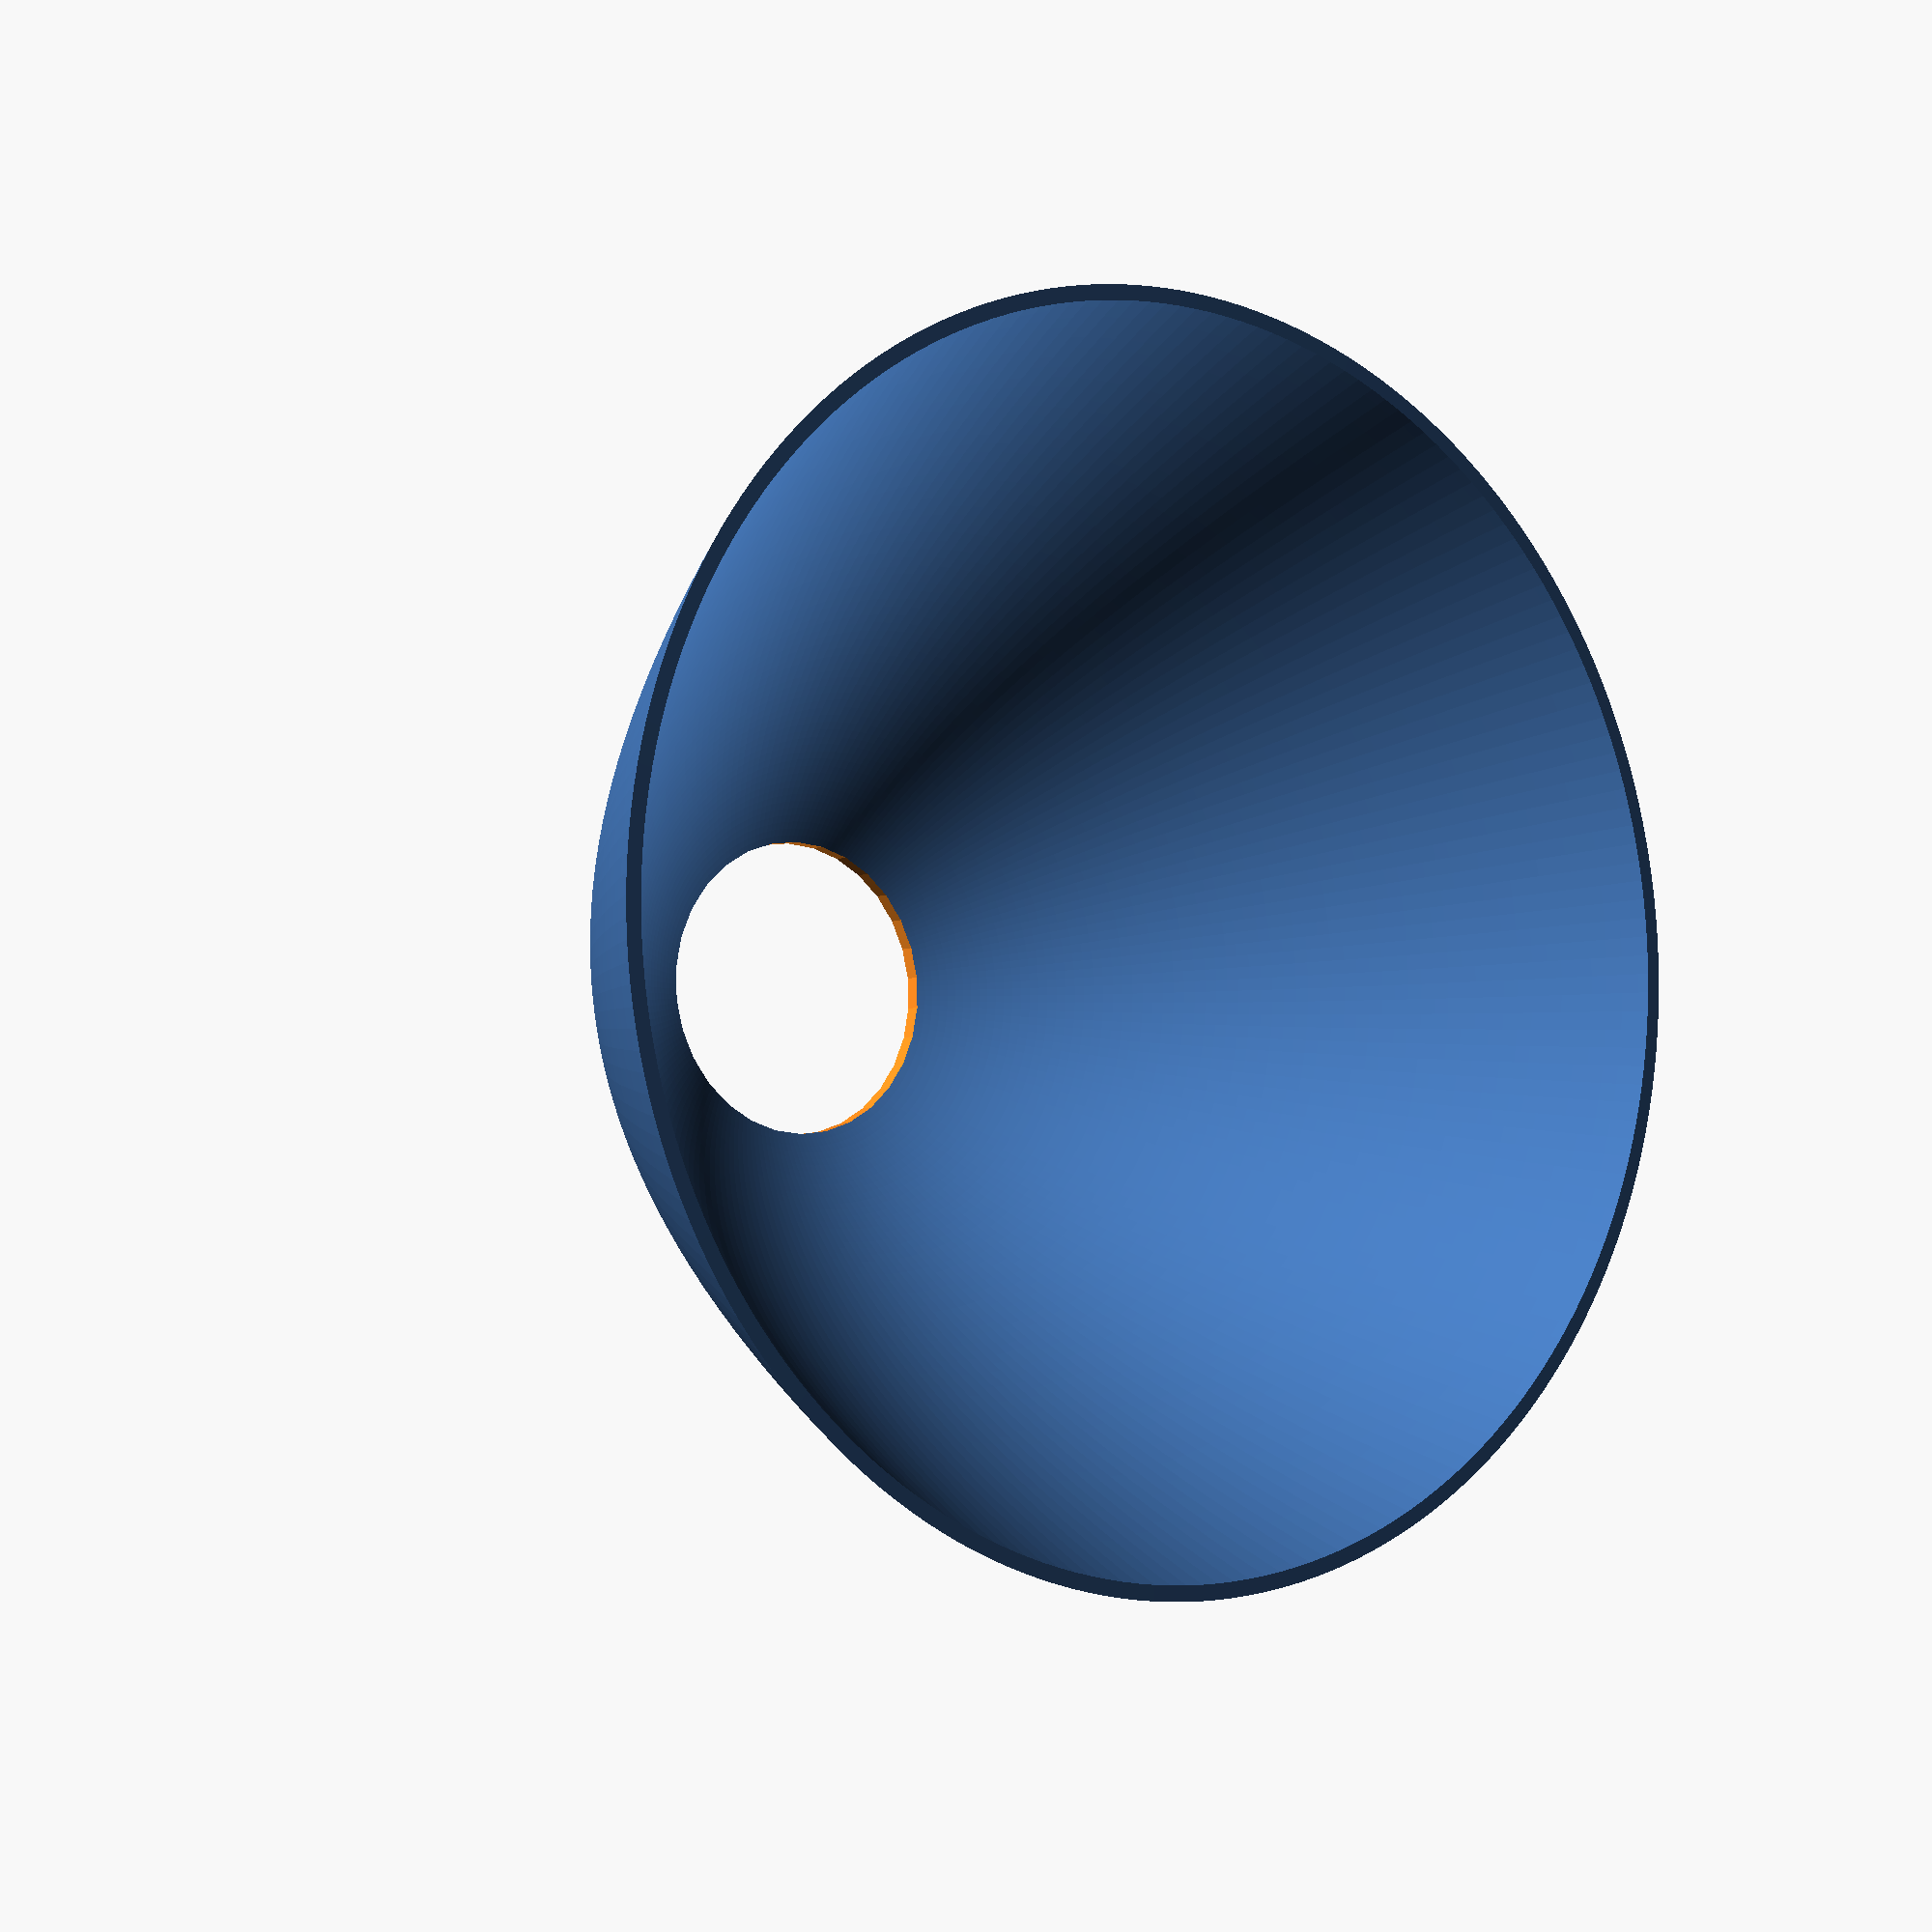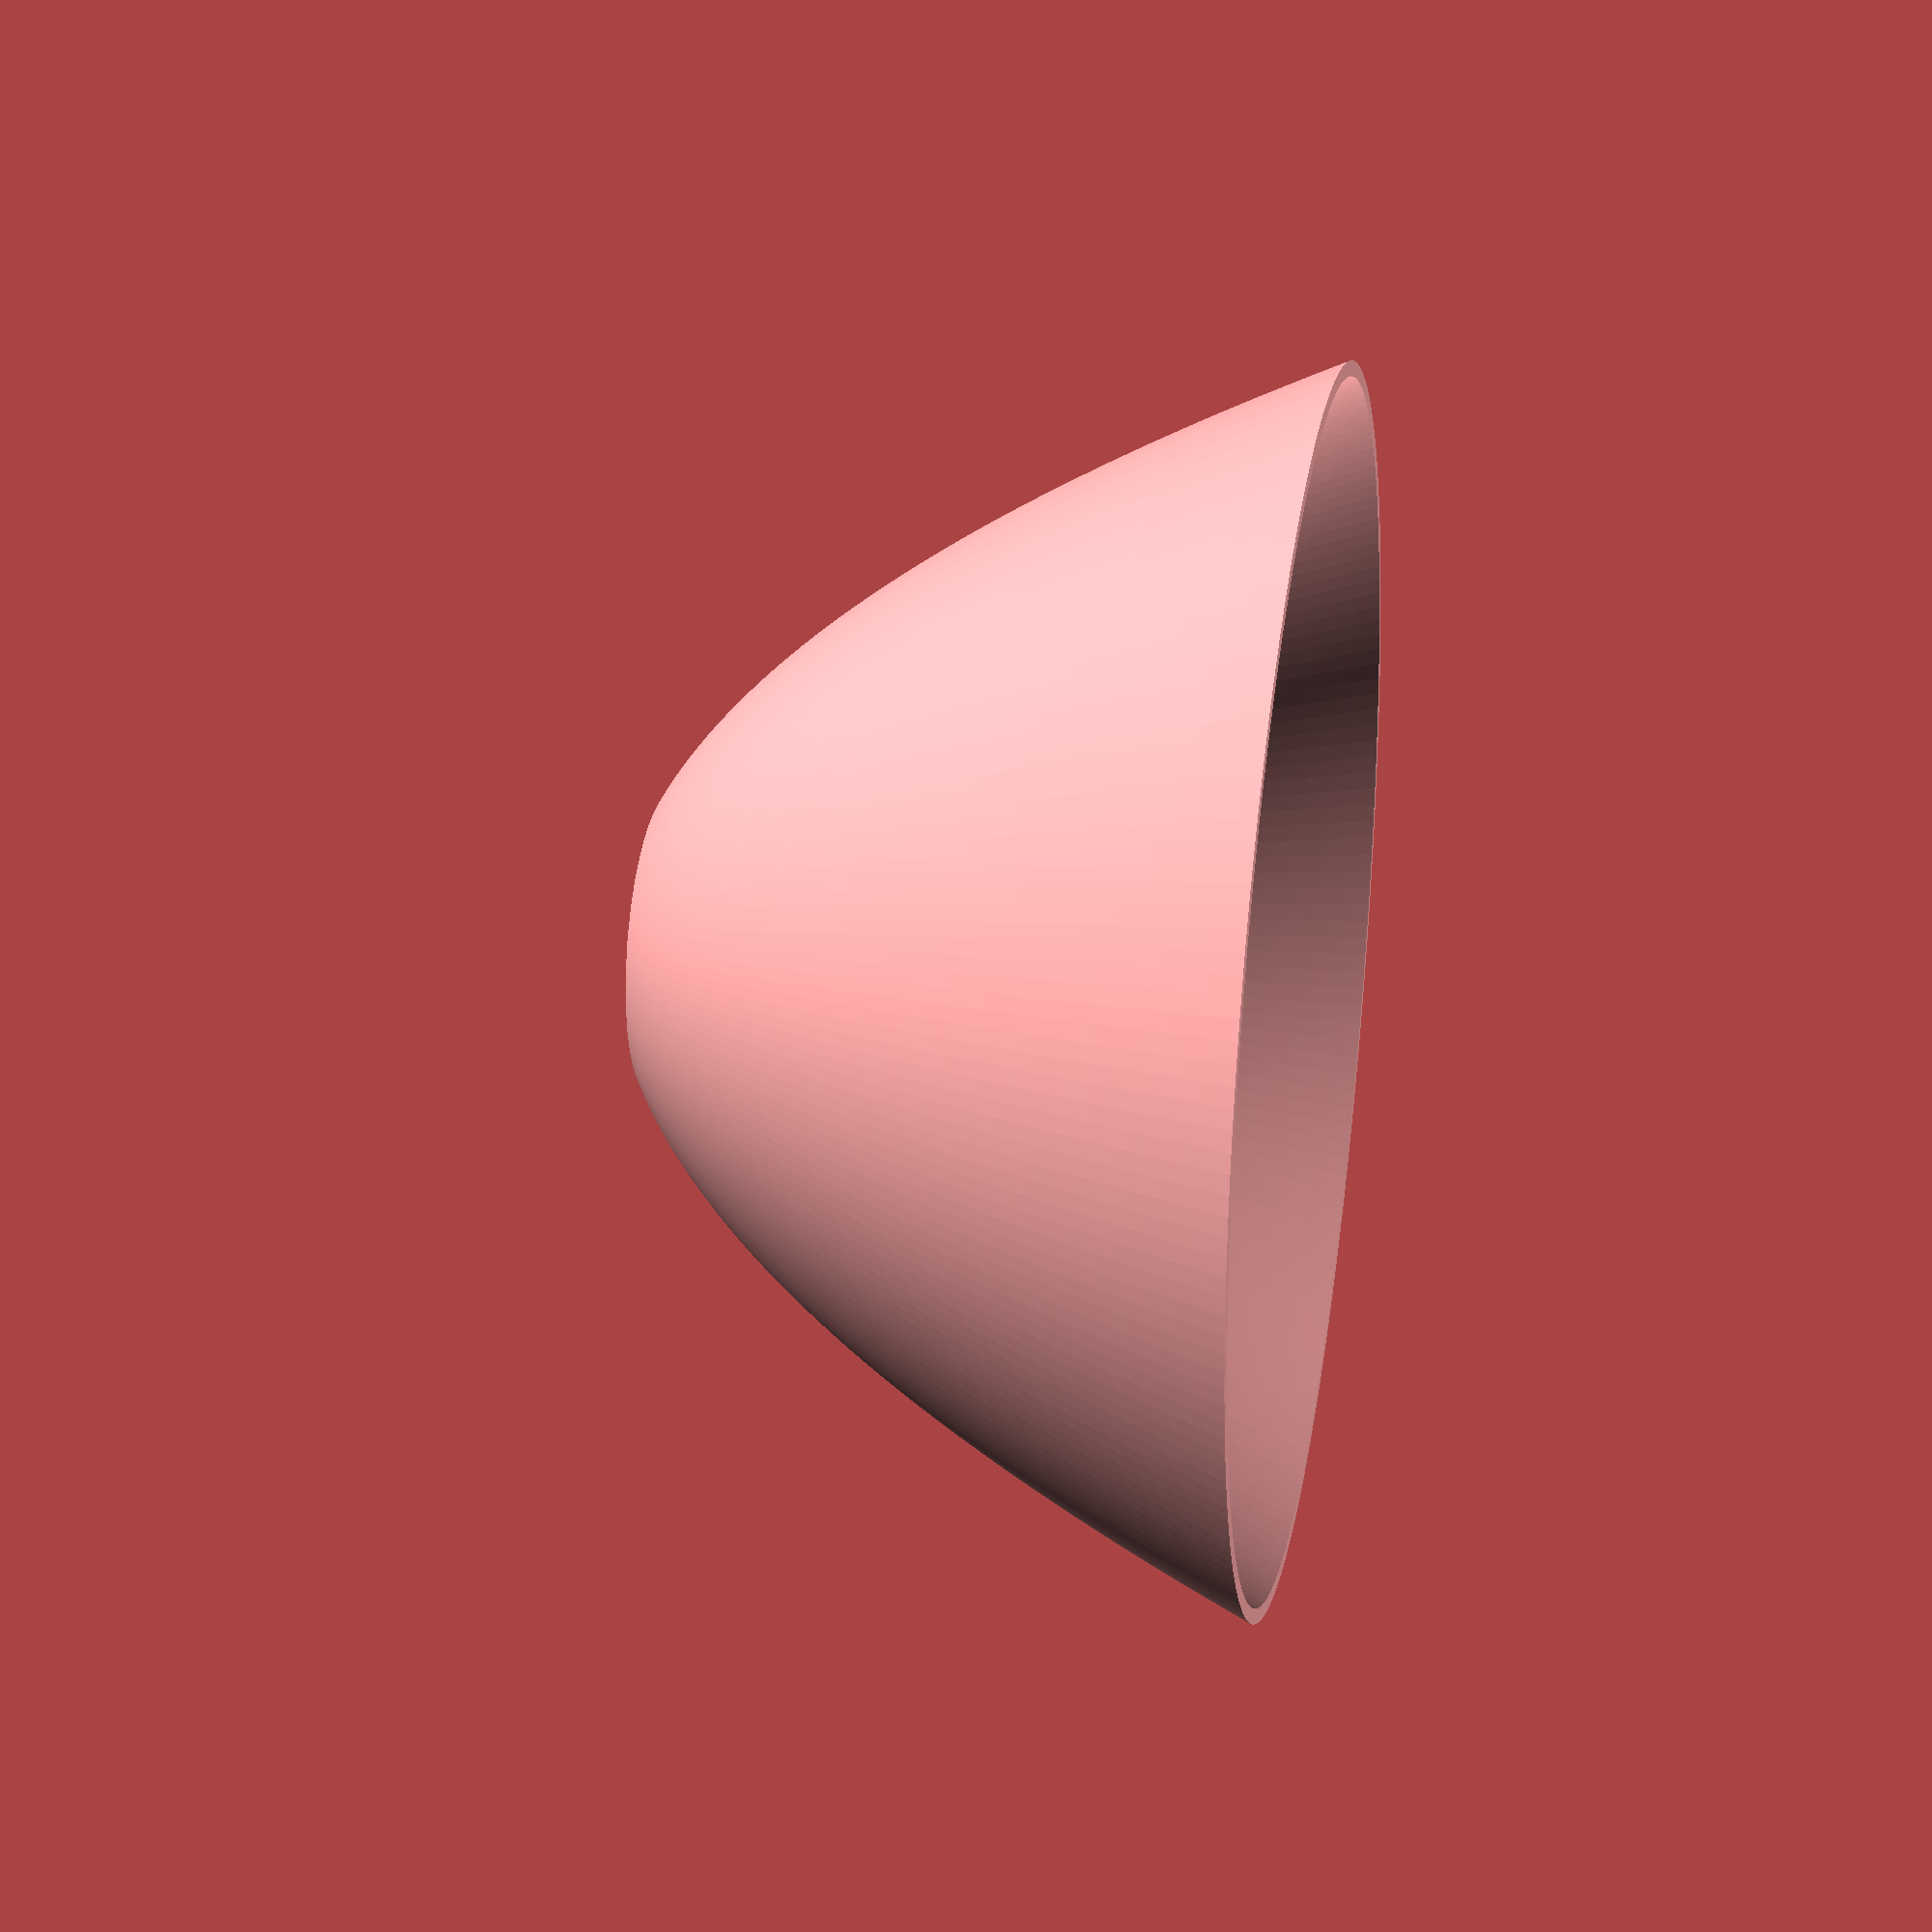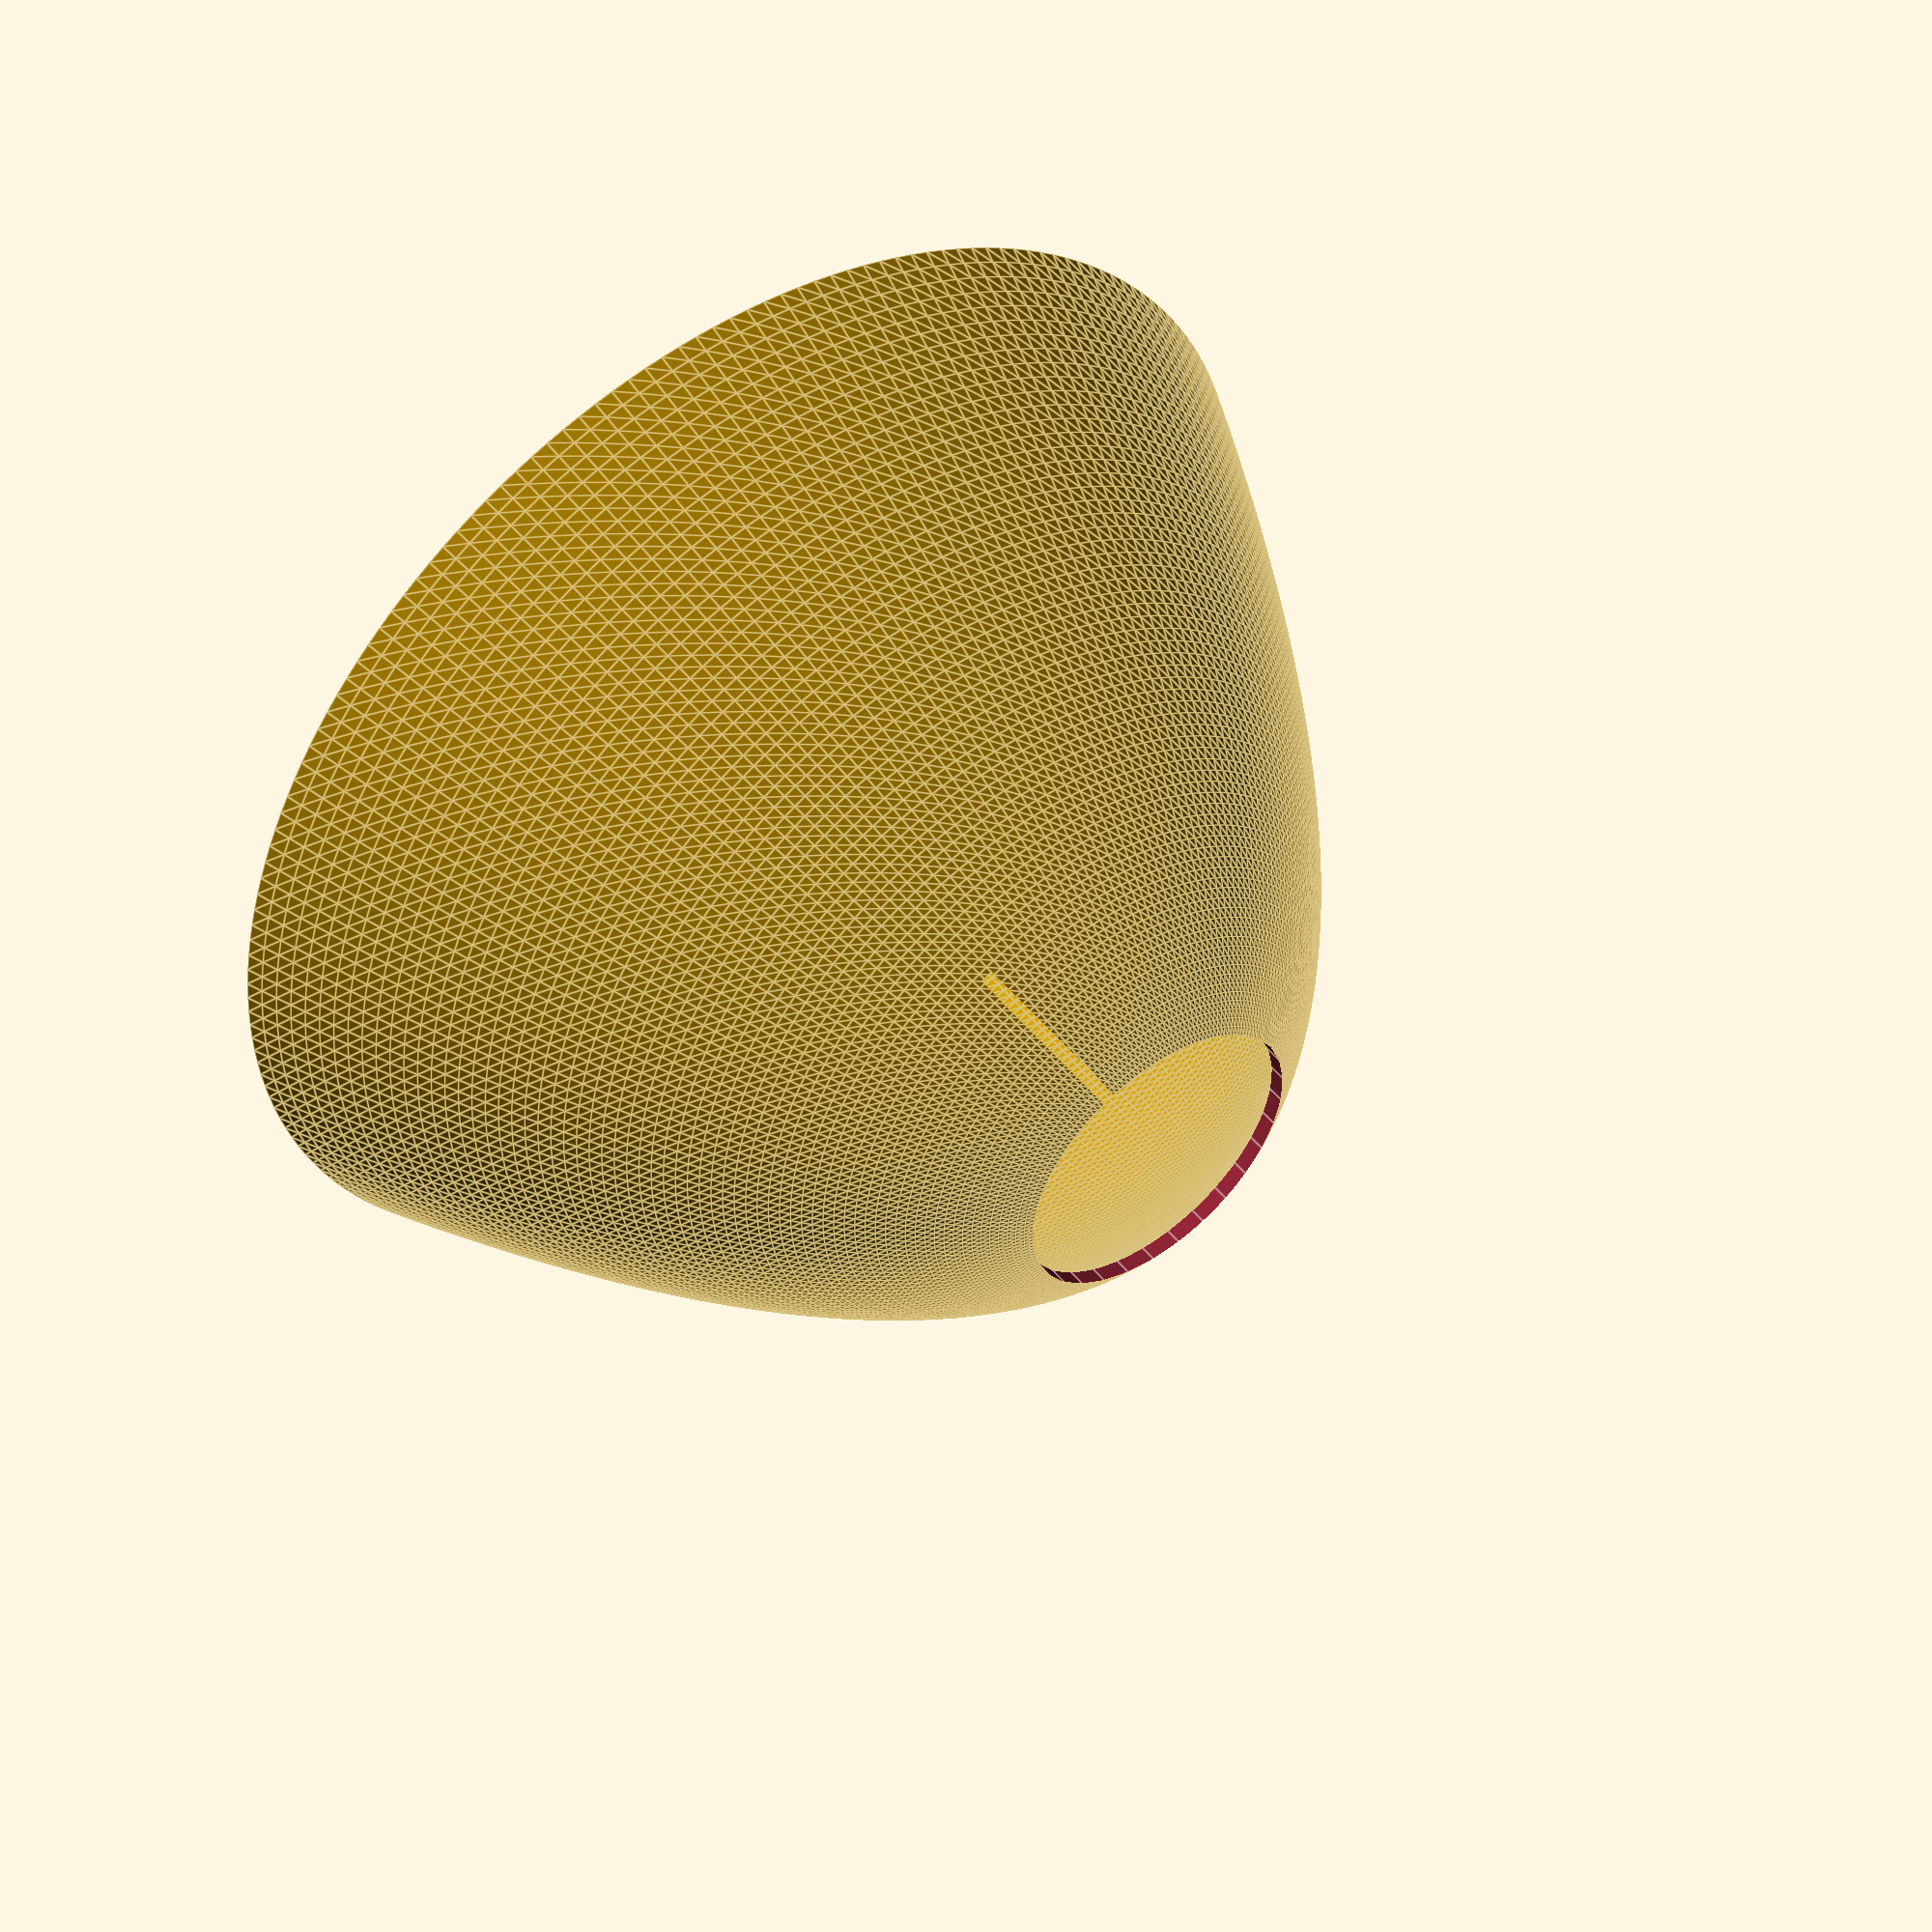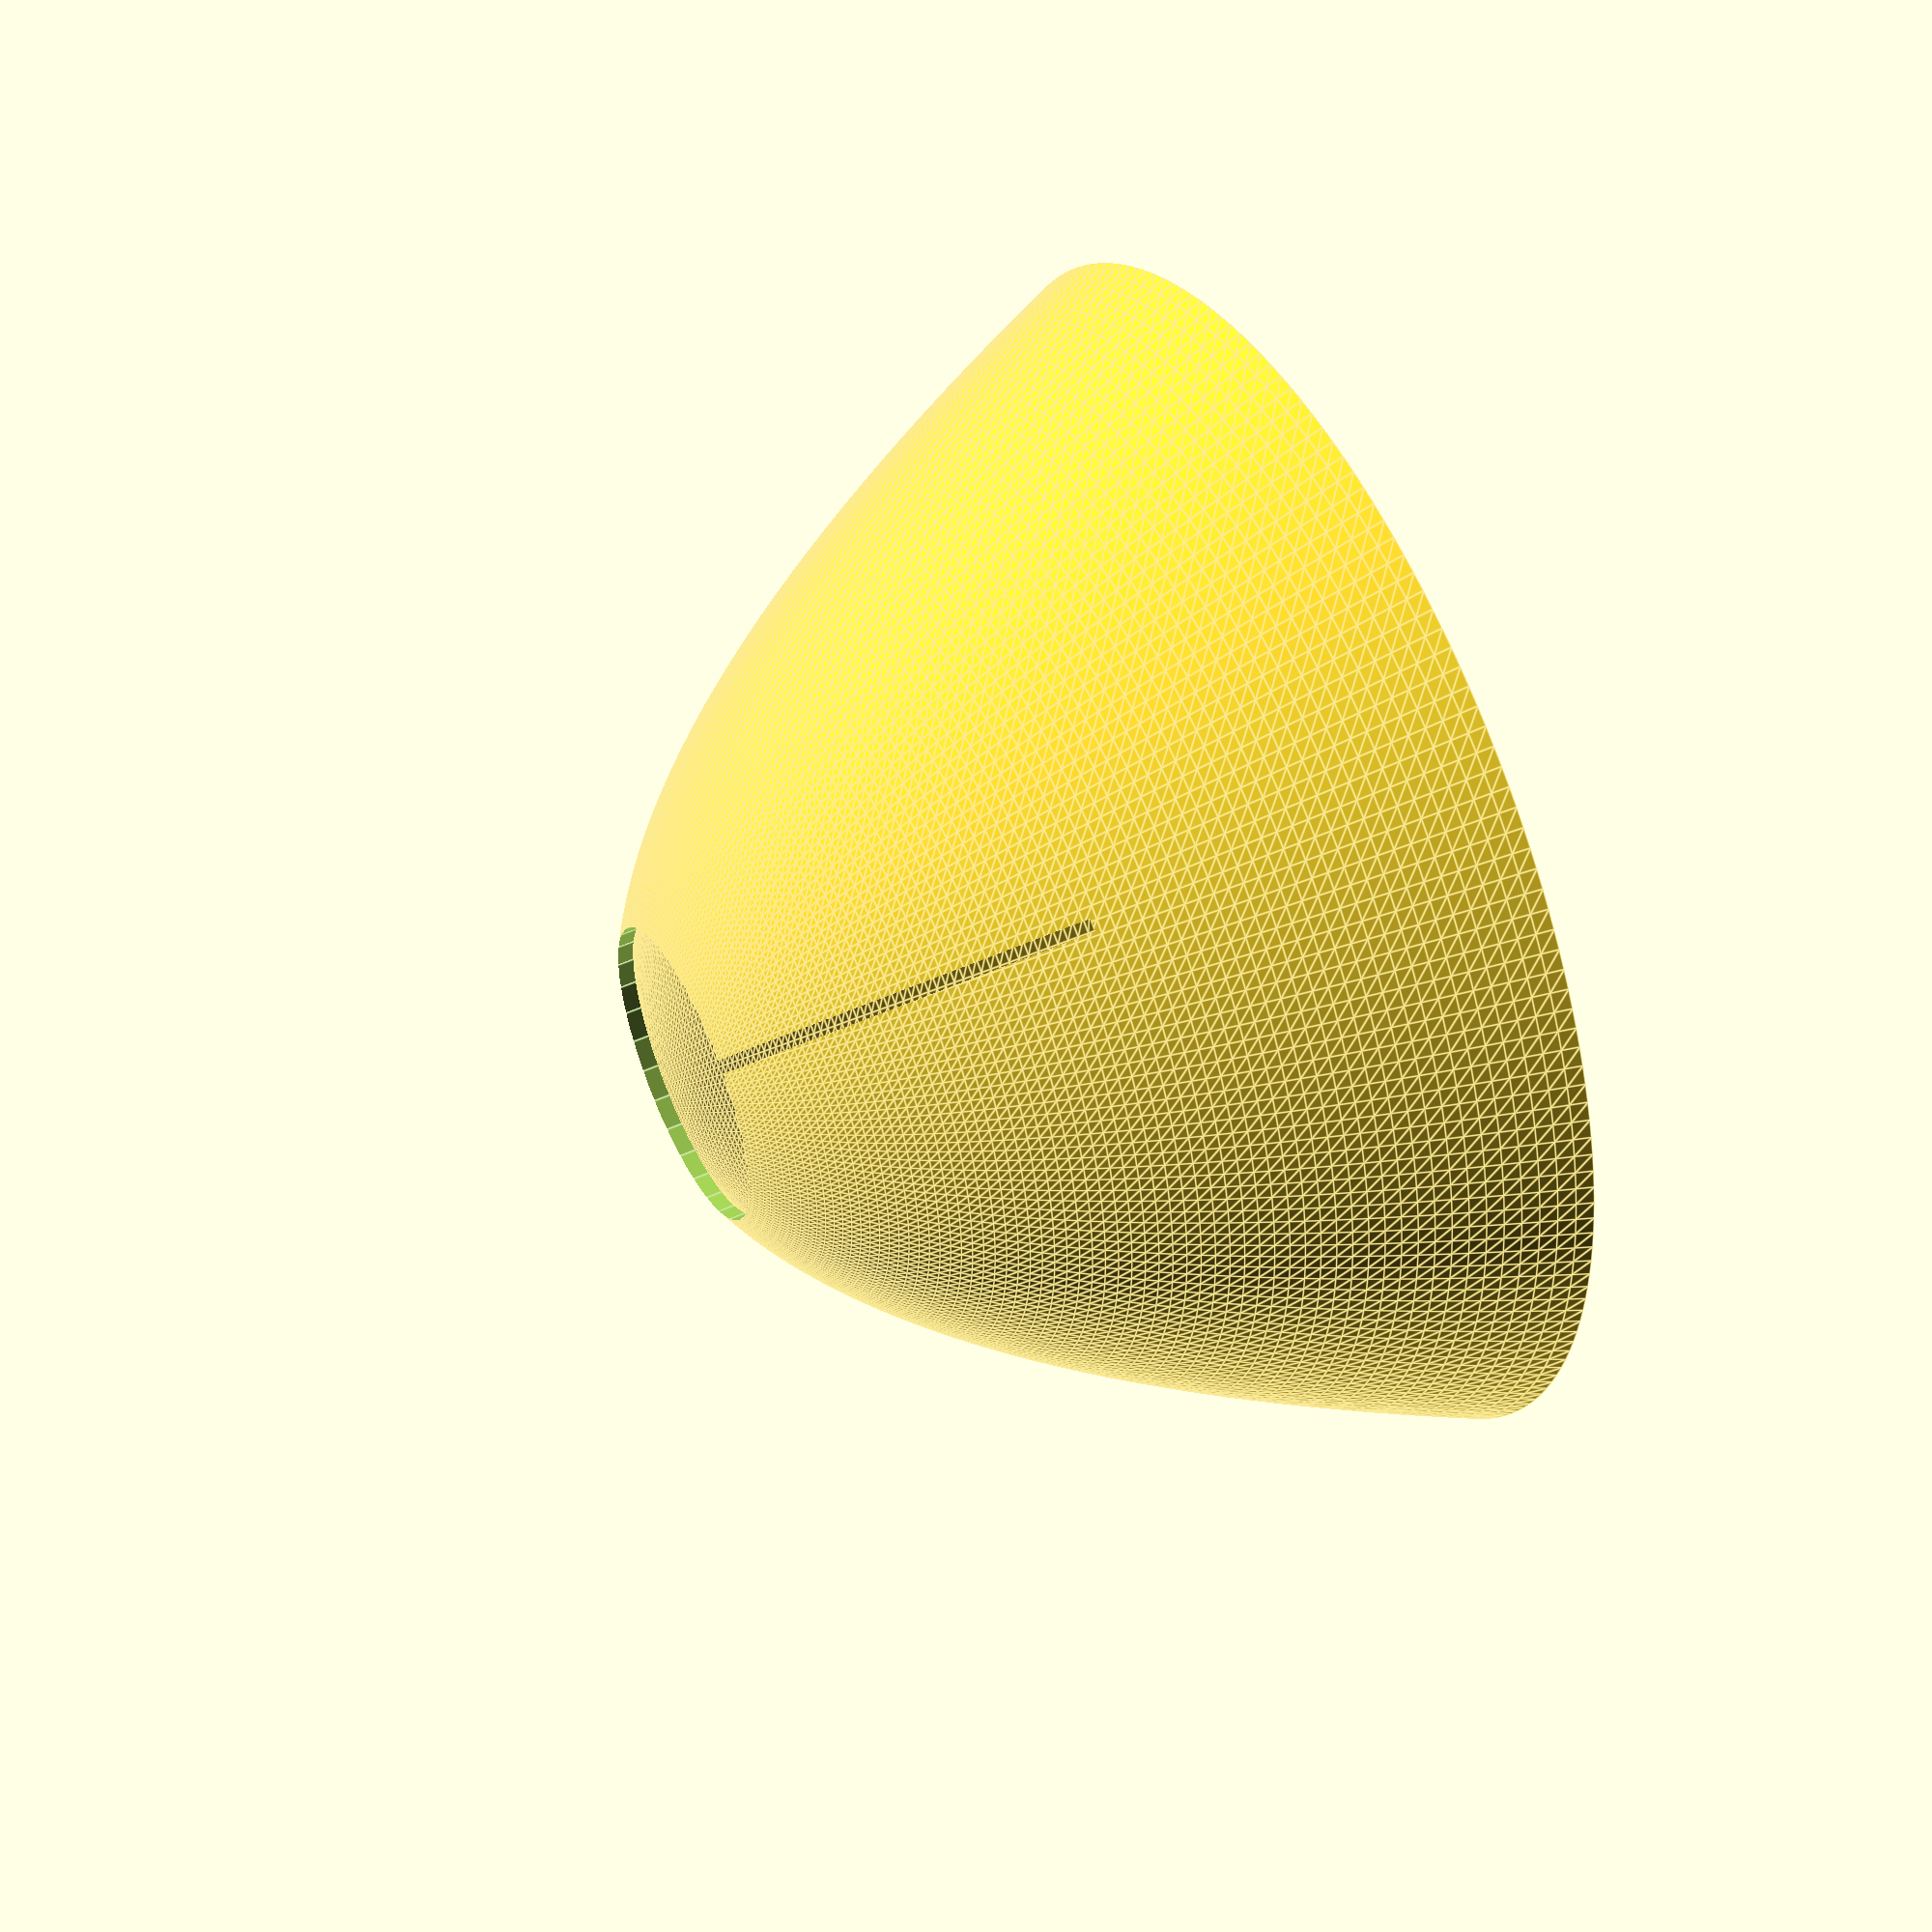
<openscad>
curved_factor = 79;
thickness = 2;
top_d = 179;
bottom_d = 44;

difference() {
    rotate_extrude($fn=200)
    difference() {
        polygon(bowl(top_d/2,curved_factor));
        offset(-thickness) polygon(bowl(top_d/2+thickness,curved_factor));
    };
    cylinder(top_d, bottom_d/2, bottom_d/2);
}

function point(i, R) = [
  i,
  i*i/R
];

function bowl(height, x) = (
 concat(
    [ for (i = [0:1:height]) point(i, x) ],
    [[0,height*height/x]]
 )
);
</openscad>
<views>
elev=5.5 azim=352.8 roll=323.6 proj=p view=solid
elev=334.9 azim=19.3 roll=280.5 proj=p view=solid
elev=311.1 azim=257.3 roll=143.2 proj=p view=edges
elev=130.9 azim=33.9 roll=296.8 proj=p view=edges
</views>
